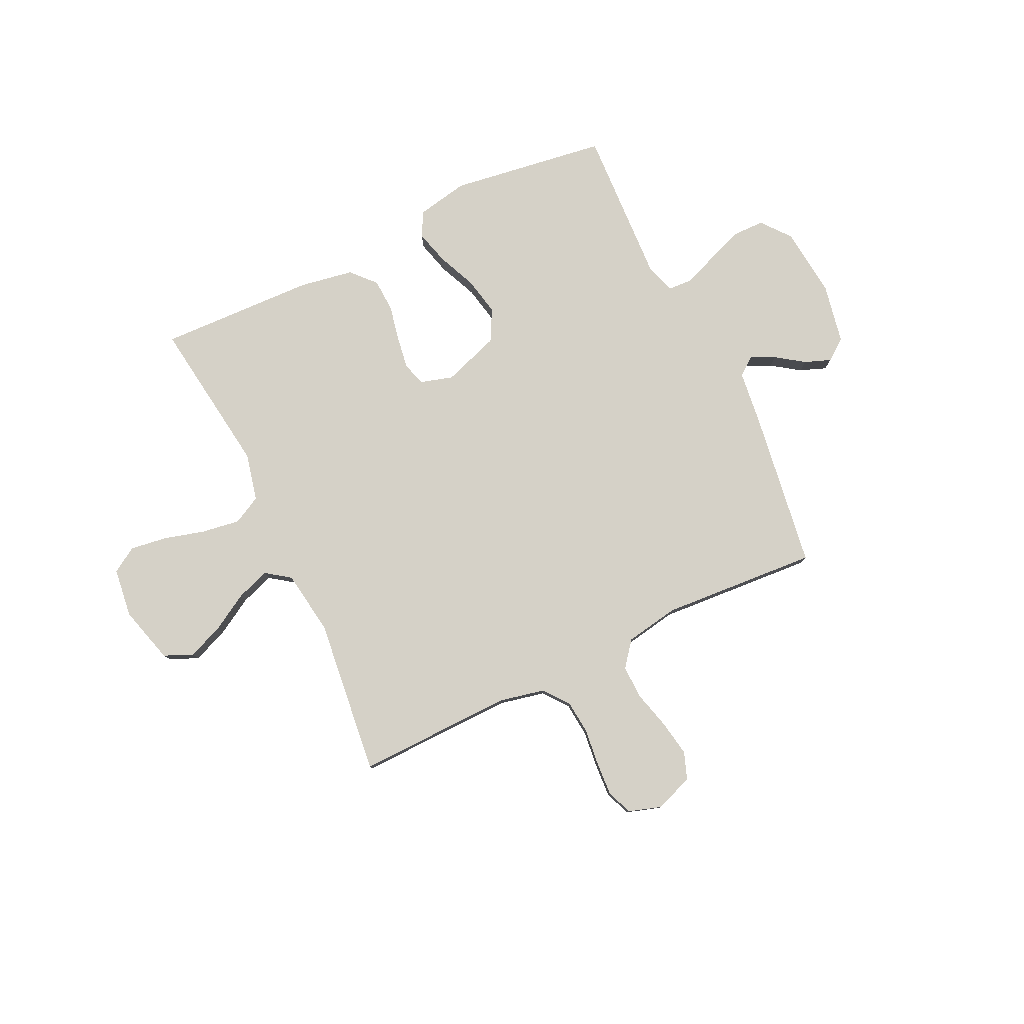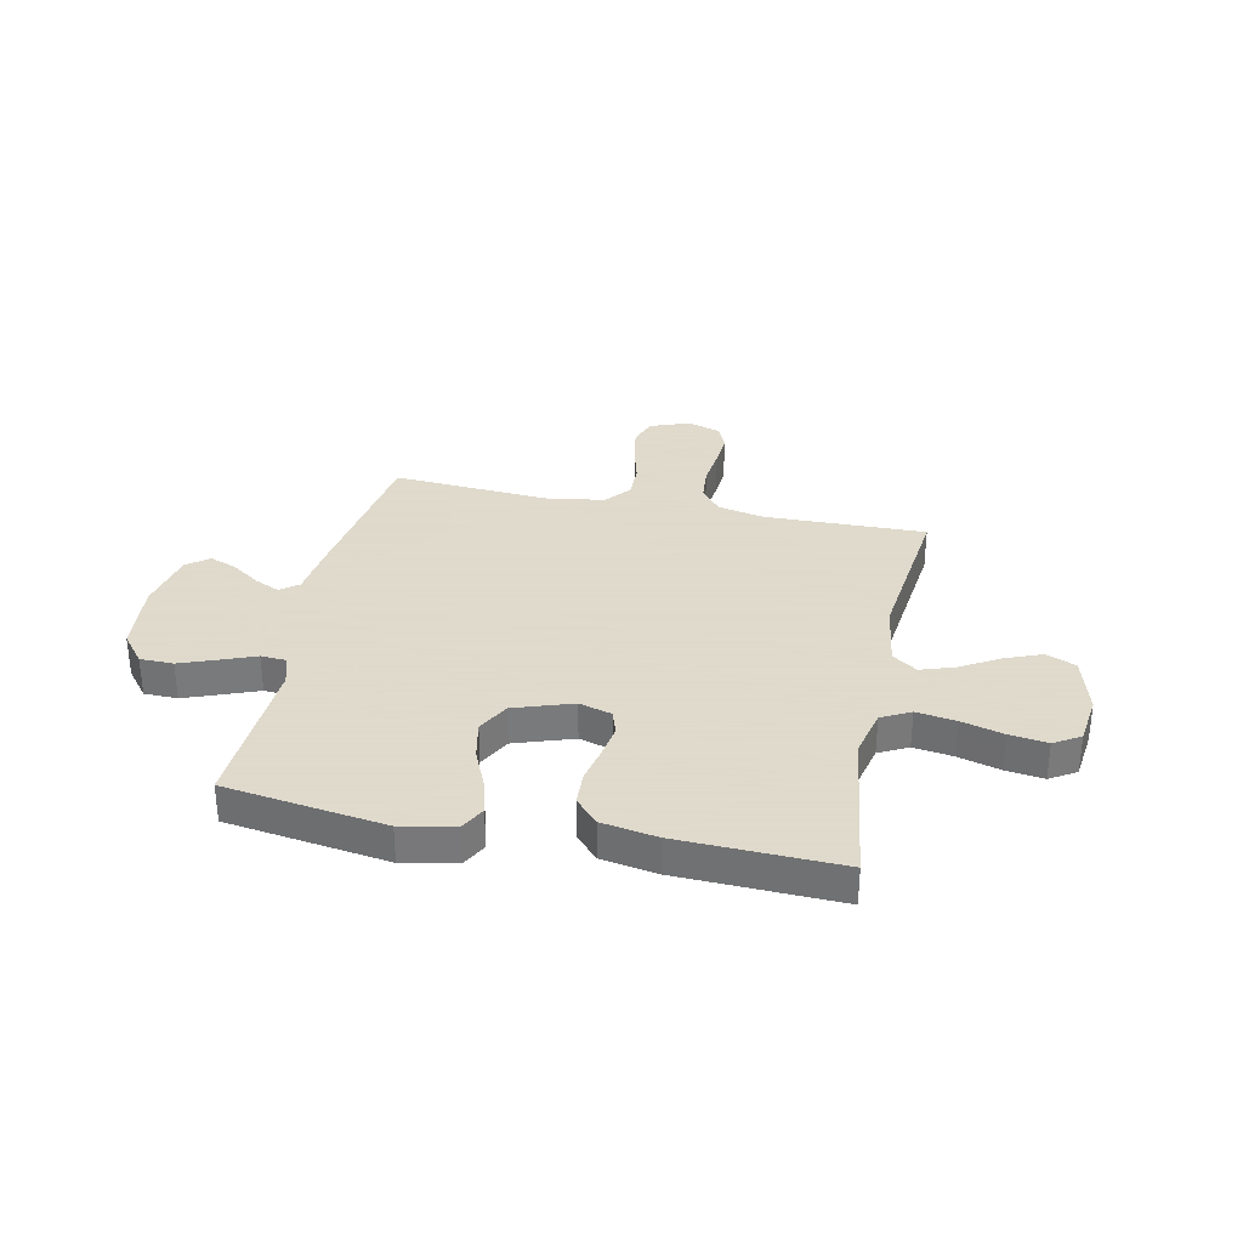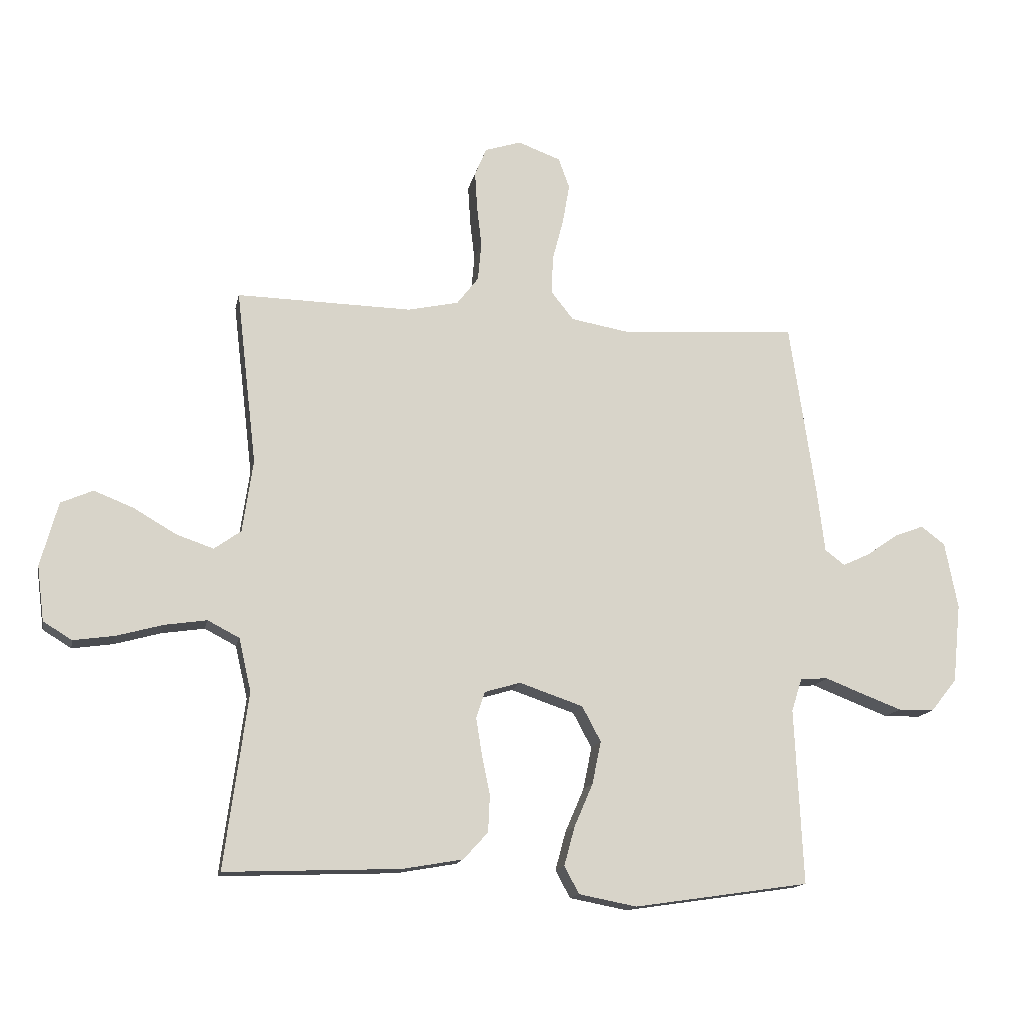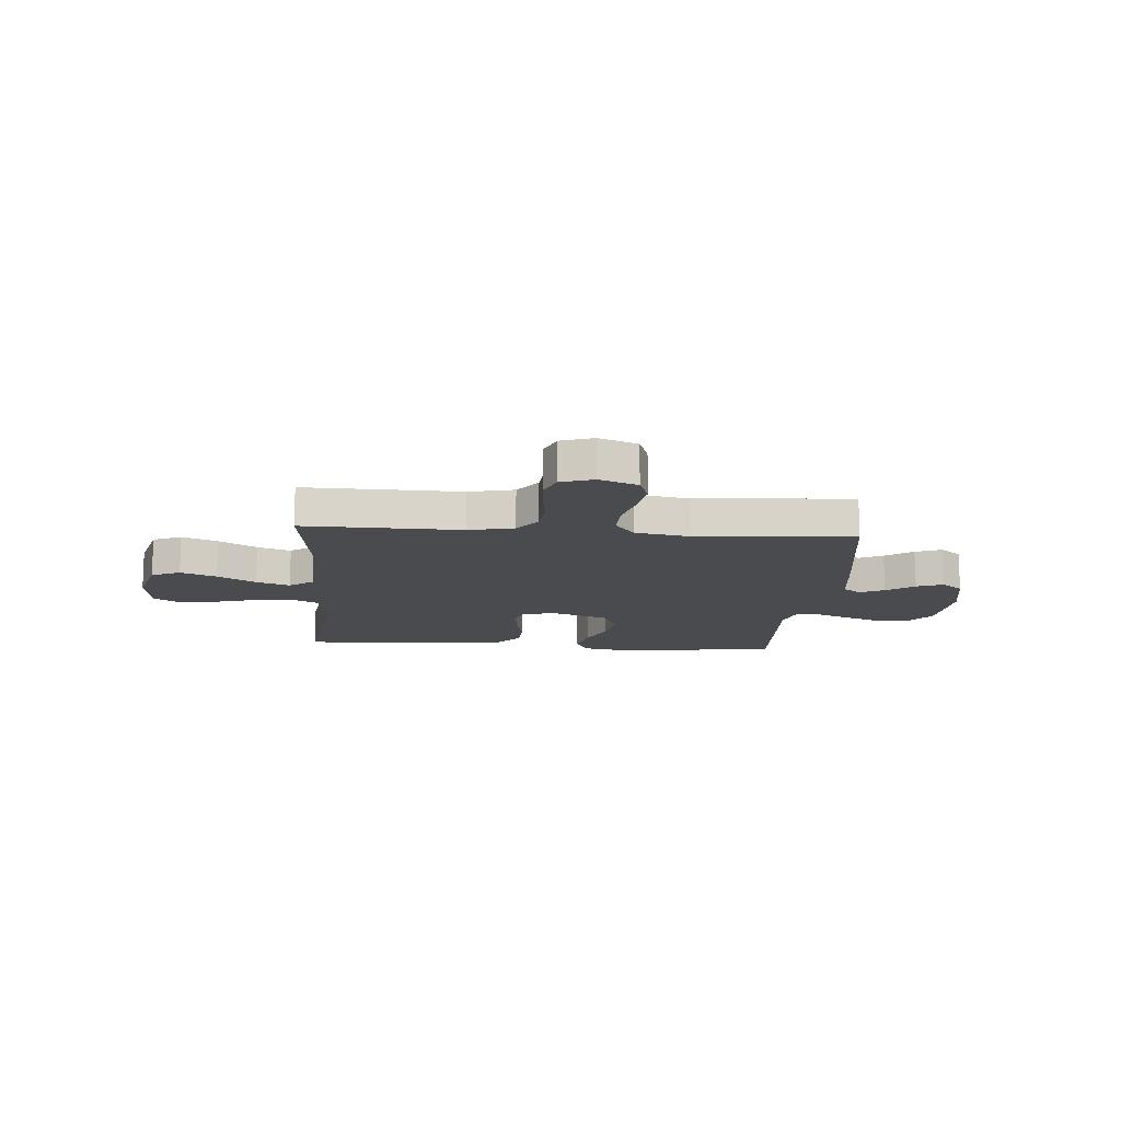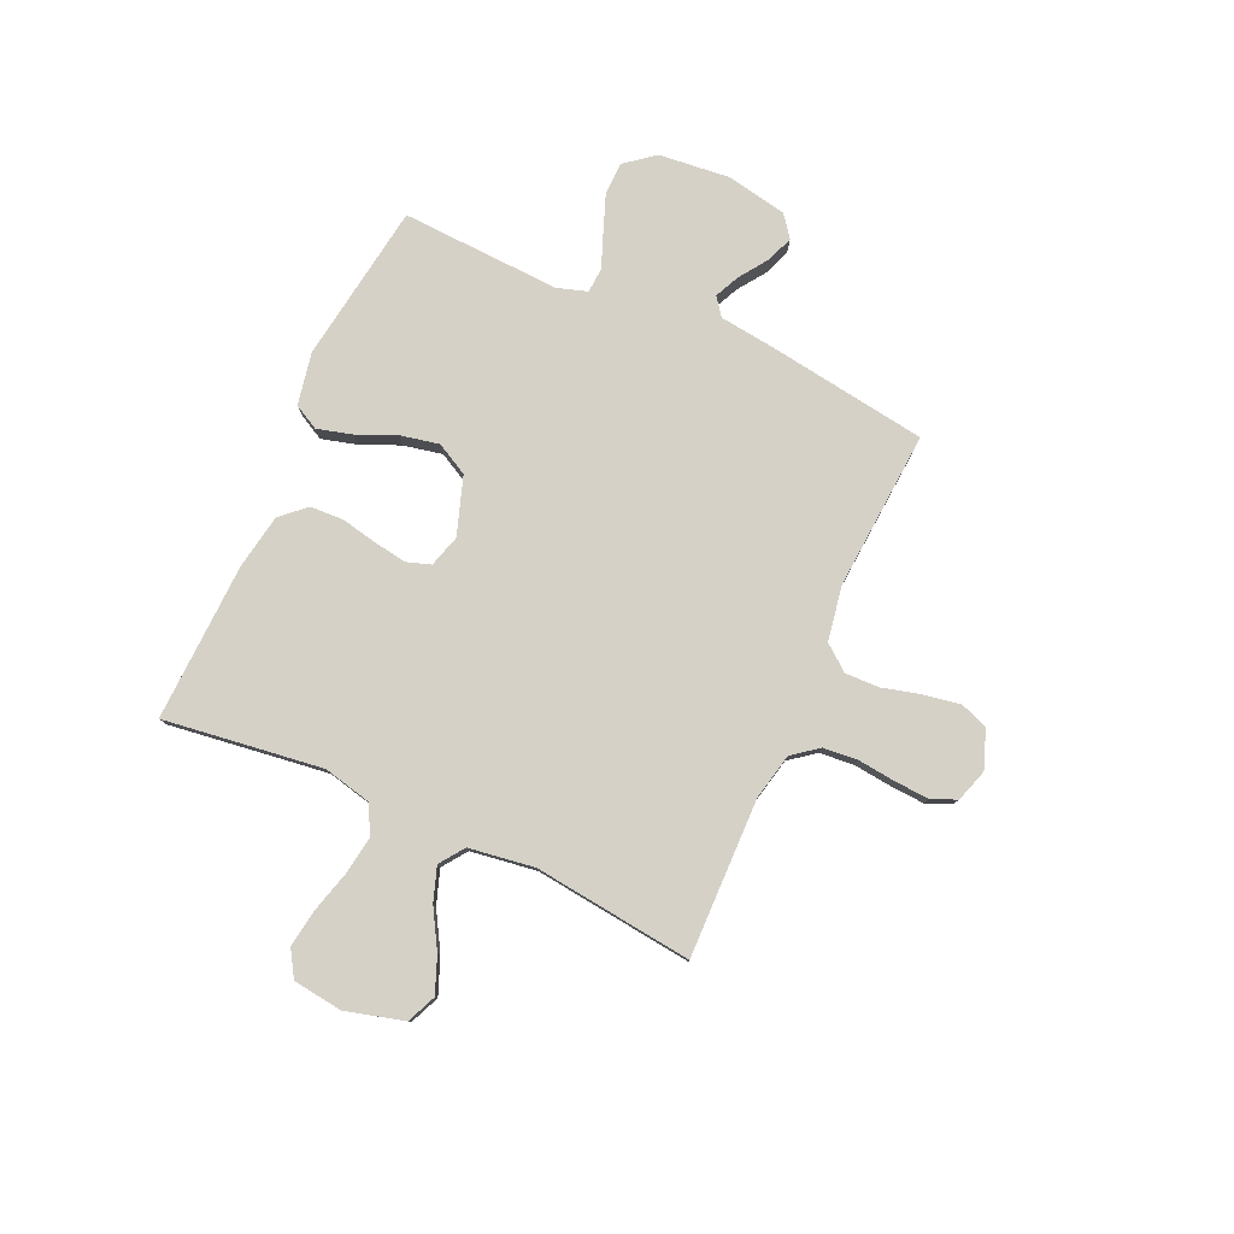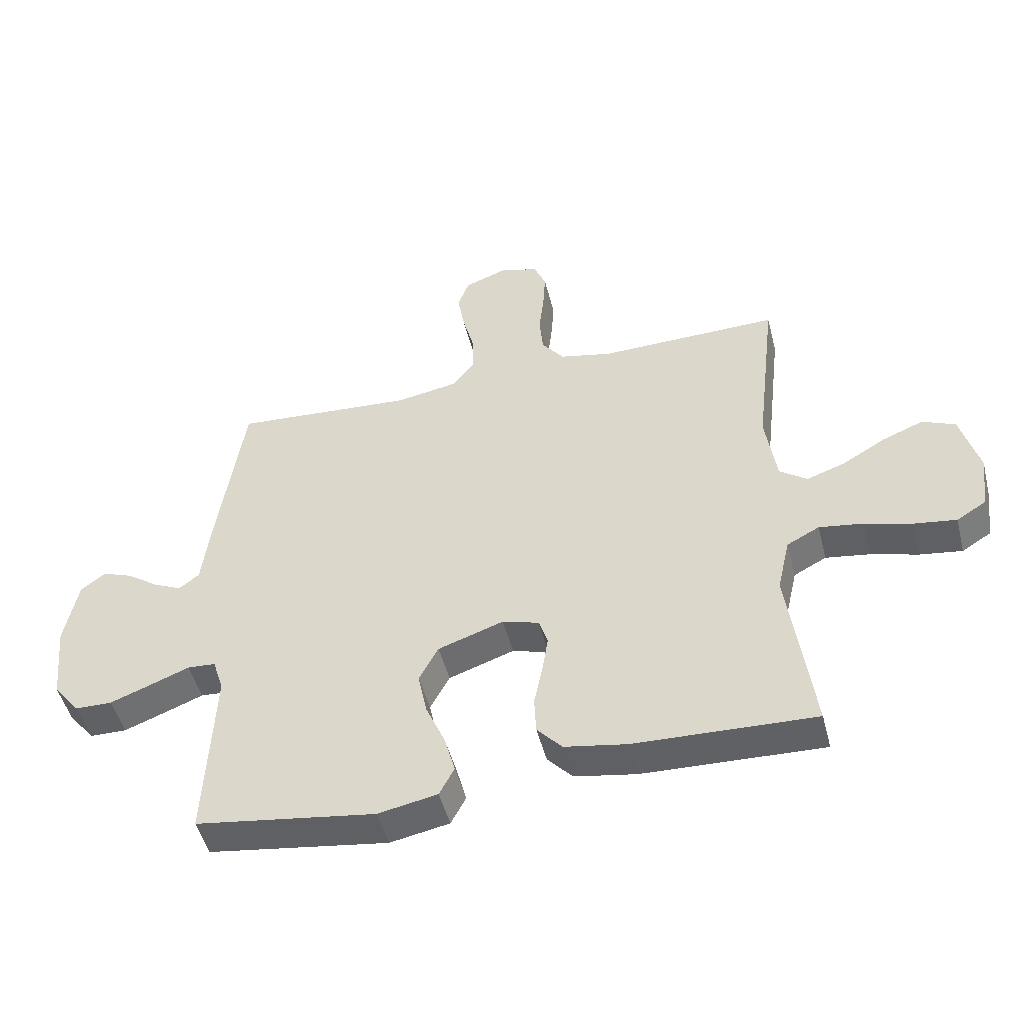
<metadata>
{"format":"obj","ext":"obj","renderer":"f3d","projection":"perspective","resolution":1024,"background":"white","views":[{"elev":79.7,"azim":-25.6,"up":"+Y"},{"elev":32.4,"azim":-168.2,"up":"+Y"},{"elev":-14.7,"azim":-11.3,"up":"+Z"},{"elev":-13.9,"azim":-4.3,"up":"+Y"},{"elev":79.4,"azim":-65.7,"up":"+Y"},{"elev":-48.7,"azim":-165.8,"up":"+Z"}]}
</metadata>
<code>
v 0.5 0.07 0.5
v 0.544 0.07 0.2
v 0.557 0.07 0.093
v 0.591 0.07 0.067
v 0.638 0.07 0.089
v 0.691 0.07 0.126
v 0.741 0.07 0.145
v 0.782 0.07 0.114
v 0.804 0.07 0
v 0.79 0.07 -0.135
v 0.746 0.07 -0.19
v 0.684 0.07 -0.191
v 0.615 0.07 -0.165
v 0.551 0.07 -0.14
v 0.504 0.07 -0.143
v 0.486 0.07 -0.2
v 0.5 0.07 -0.5
v 0.2 0.07 -0.544
v 0.101 0.07 -0.525
v 0.076 0.07 -0.478
v 0.094 0.07 -0.412
v 0.126 0.07 -0.338
v 0.141 0.07 -0.265
v 0.109 0.07 -0.205
v 0 0.07 -0.168
v -0.061 0.07 -0.186
v -0.076 0.07 -0.231
v -0.066 0.07 -0.294
v -0.052 0.07 -0.362
v -0.055 0.07 -0.425
v -0.097 0.07 -0.471
v -0.2 0.07 -0.489
v -0.5 0.07 -0.5
v -0.46 0.07 -0.2
v -0.481 0.07 -0.109
v -0.535 0.07 -0.081
v -0.608 0.07 -0.092
v -0.687 0.07 -0.114
v -0.757 0.07 -0.124
v -0.806 0.07 -0.094
v -0.818 0.07 0
v -0.788 0.07 0.11
v -0.733 0.07 0.134
v -0.665 0.07 0.107
v -0.593 0.07 0.065
v -0.529 0.07 0.043
v -0.483 0.07 0.076
v -0.465 0.07 0.2
v -0.5 0.07 0.5
v -0.2 0.07 0.494
v -0.113 0.07 0.513
v -0.076 0.07 0.561
v -0.07 0.07 0.626
v -0.078 0.07 0.697
v -0.082 0.07 0.762
v -0.062 0.07 0.81
v 0 0.07 0.83
v 0.073 0.07 0.803
v 0.092 0.07 0.751
v 0.08 0.07 0.682
v 0.061 0.07 0.61
v 0.059 0.07 0.545
v 0.097 0.07 0.497
v 0.2 0.07 0.479
v 0.5 0 0.5
v 0.544 0 0.2
v 0.557 0 0.093
v 0.591 0 0.067
v 0.638 0 0.089
v 0.691 0 0.126
v 0.741 0 0.145
v 0.782 0 0.114
v 0.804 0 0
v 0.79 0 -0.135
v 0.746 0 -0.19
v 0.684 0 -0.191
v 0.615 0 -0.165
v 0.551 0 -0.14
v 0.504 0 -0.143
v 0.486 0 -0.2
v 0.5 0 -0.5
v 0.2 0 -0.544
v 0.101 0 -0.525
v 0.076 0 -0.478
v 0.094 0 -0.412
v 0.126 0 -0.338
v 0.141 0 -0.265
v 0.109 0 -0.205
v 0 0 -0.168
v -0.061 0 -0.186
v -0.076 0 -0.231
v -0.066 0 -0.294
v -0.052 0 -0.362
v -0.055 0 -0.425
v -0.097 0 -0.471
v -0.2 0 -0.489
v -0.5 0 -0.5
v -0.46 0 -0.2
v -0.481 0 -0.109
v -0.535 0 -0.081
v -0.608 0 -0.092
v -0.687 0 -0.114
v -0.757 0 -0.124
v -0.806 0 -0.094
v -0.818 0 0
v -0.788 0 0.11
v -0.733 0 0.134
v -0.665 0 0.107
v -0.593 0 0.065
v -0.529 0 0.043
v -0.483 0 0.076
v -0.465 0 0.2
v -0.5 0 0.5
v -0.2 0 0.494
v -0.113 0 0.513
v -0.076 0 0.561
v -0.07 0 0.626
v -0.078 0 0.697
v -0.082 0 0.762
v -0.062 0 0.81
v 0 0 0.83
v 0.073 0 0.803
v 0.092 0 0.751
v 0.08 0 0.682
v 0.061 0 0.61
v 0.059 0 0.545
v 0.097 0 0.497
v 0.2 0 0.479
f 59 60 61
f 58 59 61
f 57 58 61
f 56 57 61
f 55 56 61
f 54 55 61
f 53 54 61
f 52 53 61 62
f 51 52 62 63
f 48 49 50
f 51 63 64
f 50 51 64
f 48 50 64
f 47 48 64
f 43 44 45
f 42 43 45
f 41 42 45
f 40 41 45
f 39 40 45
f 38 39 45
f 37 38 45
f 36 37 45 46
f 1 2 3
f 64 1 3
f 47 64 3
f 46 47 3
f 36 46 3
f 35 36 3
f 32 33 34
f 31 32 34
f 30 31 34
f 29 30 34
f 28 29 34
f 20 21 22
f 19 20 22
f 18 19 22
f 17 18 22
f 16 17 22
f 15 16 22 23
f 12 13 14
f 11 12 14
f 10 11 14
f 9 10 14
f 8 9 14
f 7 8 14
f 6 7 14
f 5 6 14
f 4 5 14 15
f 15 23 24
f 4 15 24
f 3 4 24
f 27 28 34 35
f 26 27 35
f 25 26 35 3
f 3 24 25
f 125 124 123
f 125 123 122
f 125 122 121
f 125 121 120
f 125 120 119
f 125 119 118
f 125 118 117
f 126 125 117 116
f 127 126 116 115
f 114 113 112
f 128 127 115
f 128 115 114
f 128 114 112
f 128 112 111
f 109 108 107
f 109 107 106
f 109 106 105
f 109 105 104
f 109 104 103
f 109 103 102
f 109 102 101
f 110 109 101 100
f 67 66 65
f 67 65 128
f 67 128 111
f 67 111 110
f 67 110 100
f 67 100 99
f 98 97 96
f 98 96 95
f 98 95 94
f 98 94 93
f 98 93 92
f 86 85 84
f 86 84 83
f 86 83 82
f 86 82 81
f 86 81 80
f 87 86 80 79
f 78 77 76
f 78 76 75
f 78 75 74
f 78 74 73
f 78 73 72
f 78 72 71
f 78 71 70
f 78 70 69
f 79 78 69 68
f 88 87 79
f 88 79 68
f 88 68 67
f 99 98 92 91
f 99 91 90
f 67 99 90 89
f 89 88 67
f 1 65 66 2
f 2 66 67 3
f 3 67 68 4
f 4 68 69 5
f 5 69 70 6
f 6 70 71 7
f 7 71 72 8
f 8 72 73 9
f 9 73 74 10
f 10 74 75 11
f 11 75 76 12
f 12 76 77 13
f 13 77 78 14
f 14 78 79 15
f 15 79 80 16
f 16 80 81 17
f 17 81 82 18
f 18 82 83 19
f 19 83 84 20
f 20 84 85 21
f 21 85 86 22
f 22 86 87 23
f 23 87 88 24
f 24 88 89 25
f 25 89 90 26
f 26 90 91 27
f 27 91 92 28
f 28 92 93 29
f 29 93 94 30
f 30 94 95 31
f 31 95 96 32
f 32 96 97 33
f 33 97 98 34
f 34 98 99 35
f 35 99 100 36
f 36 100 101 37
f 37 101 102 38
f 38 102 103 39
f 39 103 104 40
f 40 104 105 41
f 41 105 106 42
f 42 106 107 43
f 43 107 108 44
f 44 108 109 45
f 45 109 110 46
f 46 110 111 47
f 47 111 112 48
f 48 112 113 49
f 49 113 114 50
f 50 114 115 51
f 51 115 116 52
f 52 116 117 53
f 53 117 118 54
f 54 118 119 55
f 55 119 120 56
f 56 120 121 57
f 57 121 122 58
f 58 122 123 59
f 59 123 124 60
f 60 124 125 61
f 61 125 126 62
f 62 126 127 63
f 63 127 128 64
f 64 128 65 1

</code>
